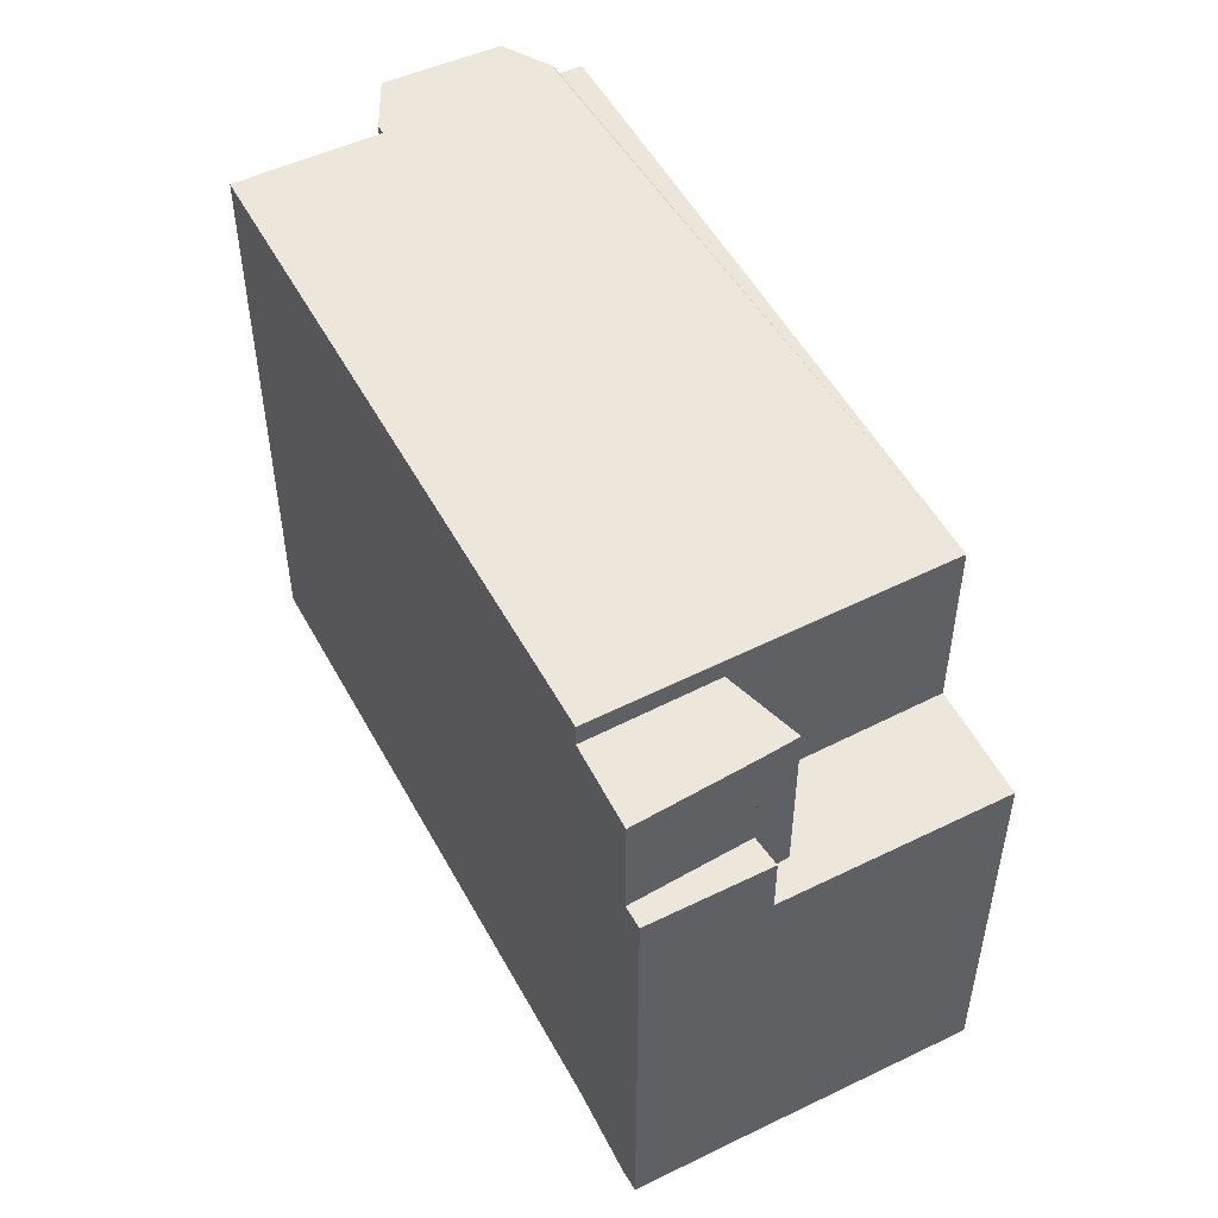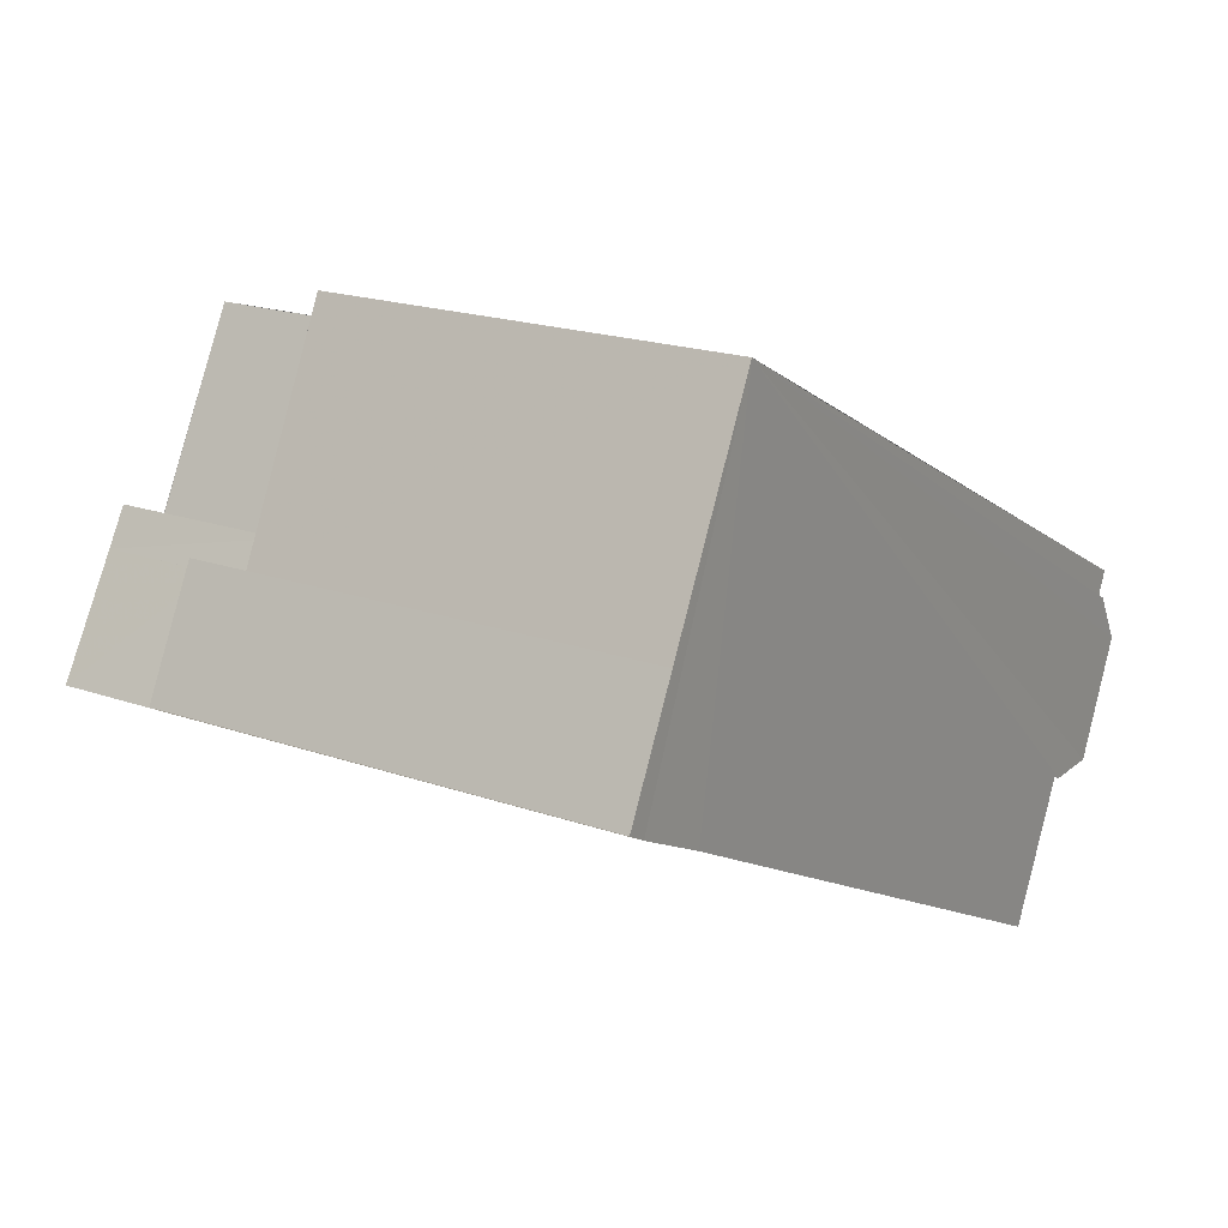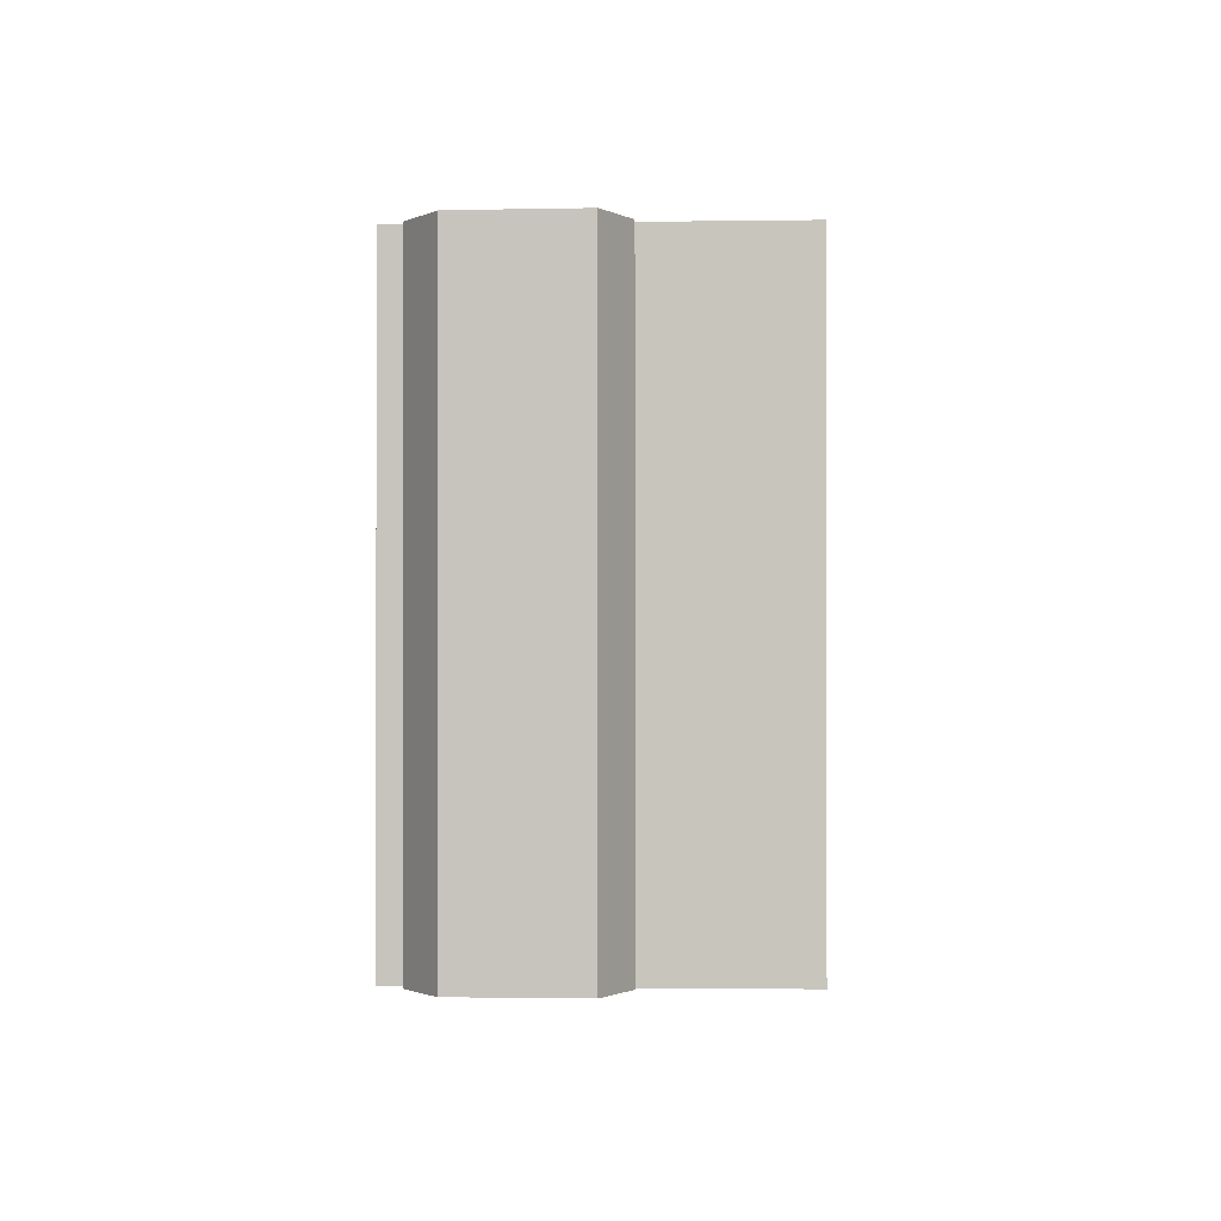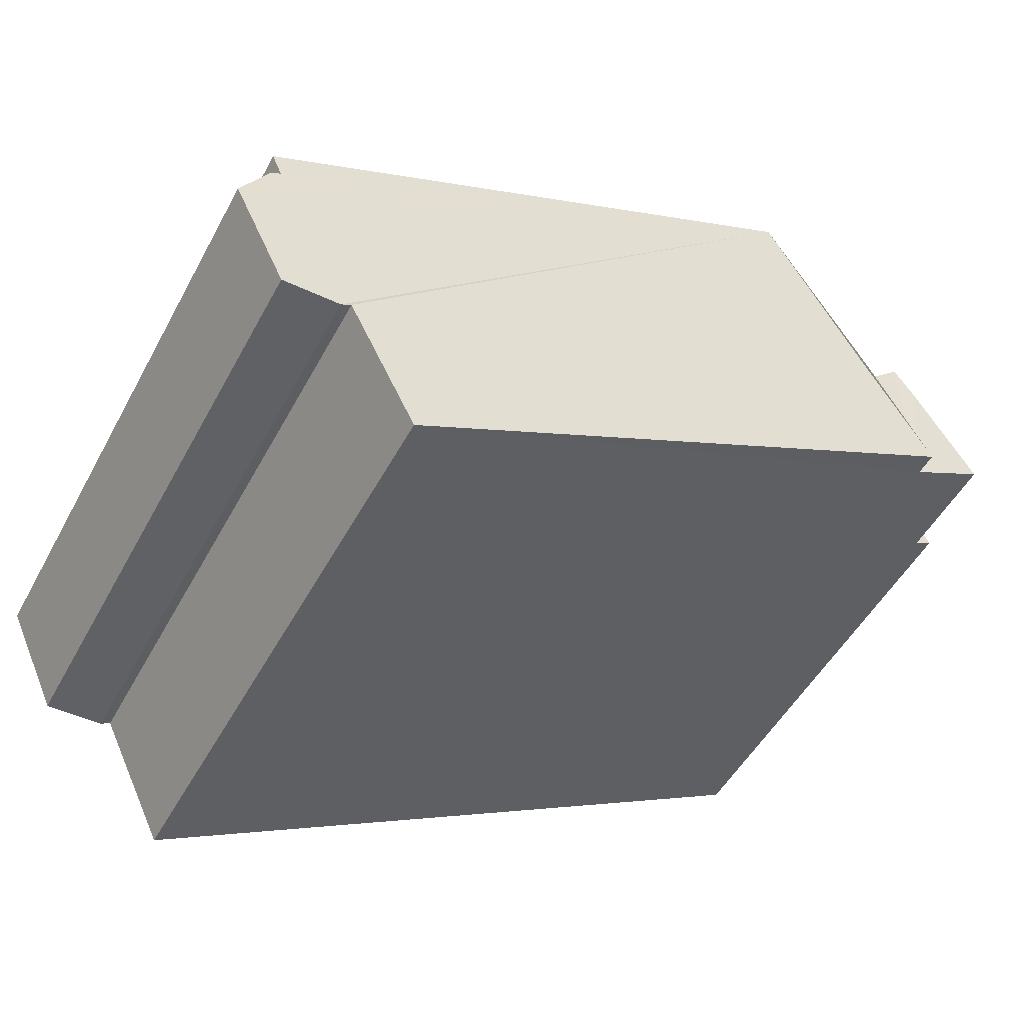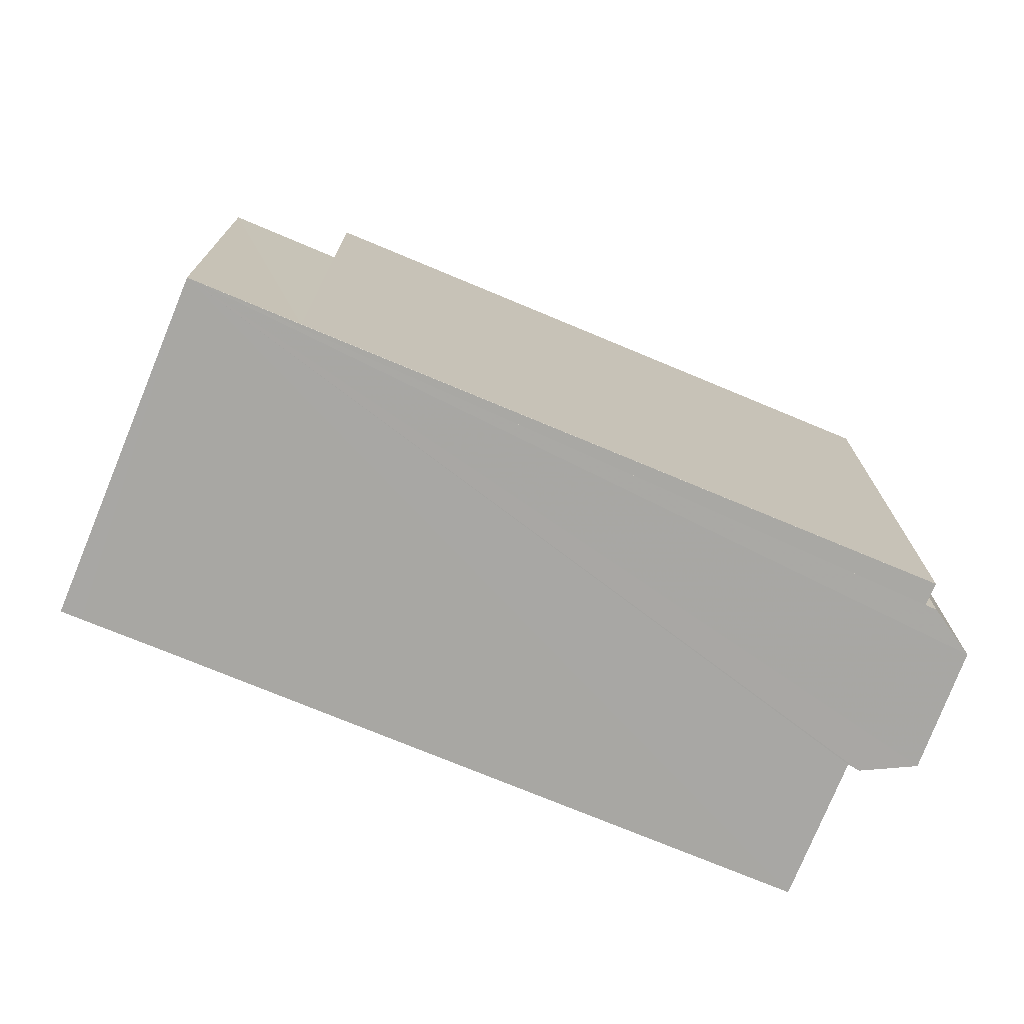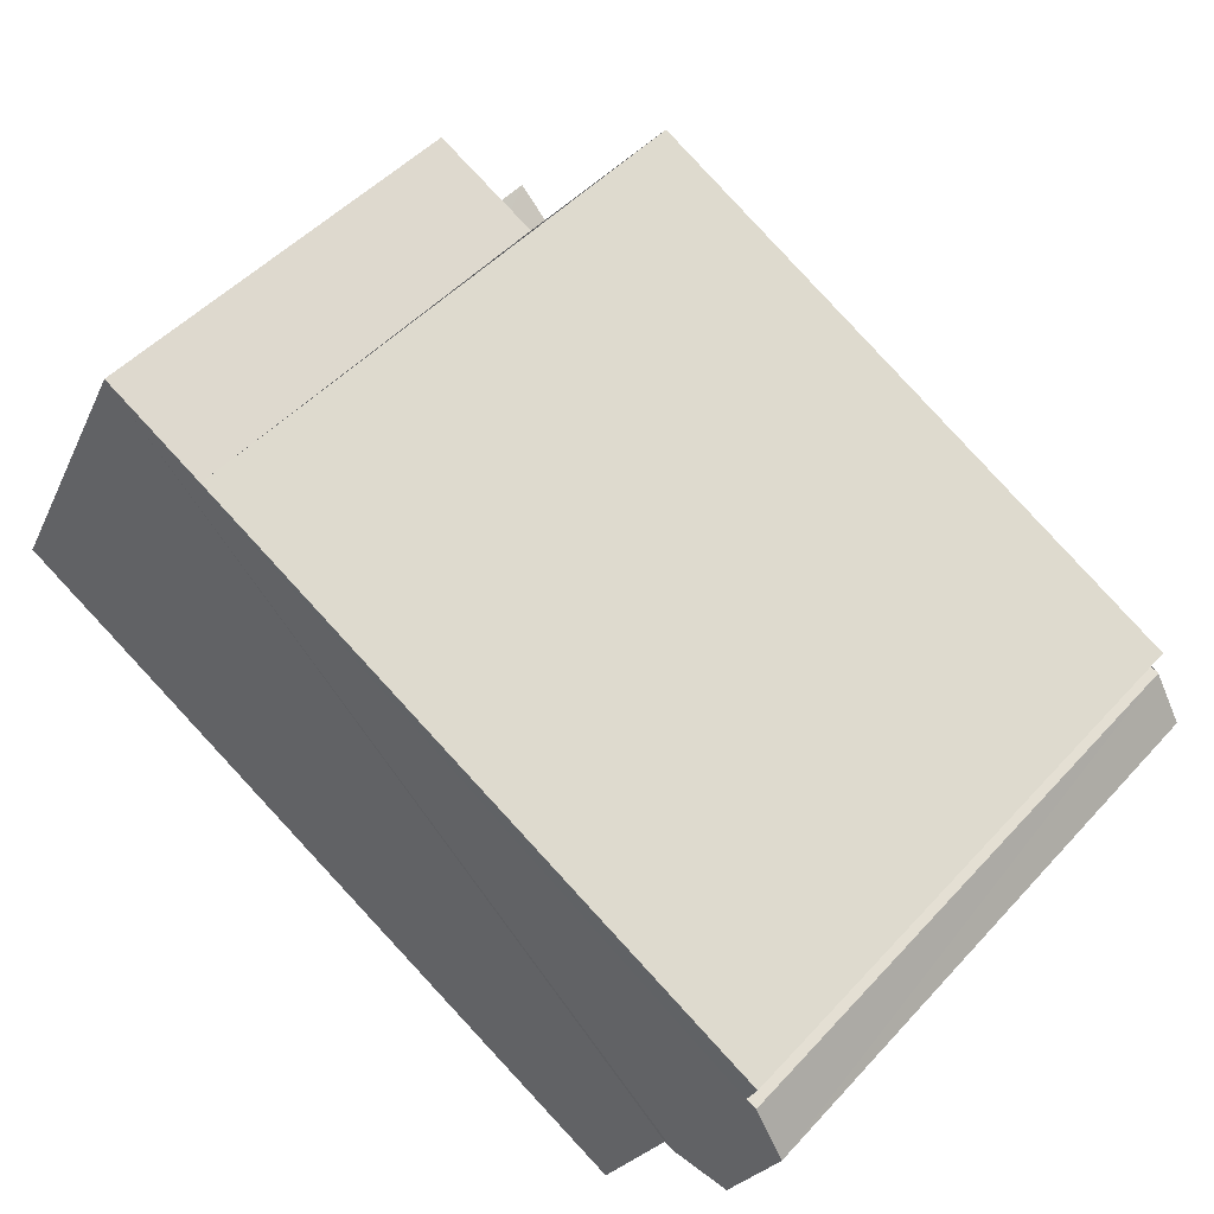
<metadata>
{"format":"obj","ext":"obj","renderer":"f3d","projection":"perspective","resolution":1024,"background":"white","views":[{"elev":51.9,"azim":89.5,"up":"+Z"},{"elev":19.6,"azim":123.1,"up":"+Y"},{"elev":-0.8,"azim":-60.4,"up":"+Z"},{"elev":-49.9,"azim":-27.6,"up":"+Y"},{"elev":-74.5,"azim":-175.3,"up":"+Z"},{"elev":48.5,"azim":-139.8,"up":"+Y"}]}
</metadata>
<code>
v 8.485e+04 4.466e+05 -0.28
v 8.486e+04 4.466e+05 -0.28
v 8.486e+04 4.466e+05 -0.28
v 8.486e+04 4.466e+05 -0.28
v 8.485e+04 4.466e+05 -0.28
v 8.484e+04 4.466e+05 -0.28
v 8.484e+04 4.466e+05 -0.28
v 8.484e+04 4.466e+05 -0.28
v 8.484e+04 4.466e+05 -0.28
v 8.484e+04 4.466e+05 -0.28
v 8.484e+04 4.466e+05 -0.28
v 8.484e+04 4.466e+05 -0.28
v 8.484e+04 4.466e+05 -0.28
v 8.485e+04 4.466e+05 -0.28
v 8.484e+04 4.466e+05 10.67
v 8.484e+04 4.466e+05 10.67
v 8.484e+04 4.466e+05 10.68
v 8.484e+04 4.466e+05 10.66
v 8.484e+04 4.466e+05 10.68
v 8.484e+04 4.466e+05 10.66
v 8.484e+04 4.466e+05 10.68
v 8.485e+04 4.466e+05 10.54
v 8.485e+04 4.466e+05 10.12
v 8.485e+04 4.466e+05 10.15
v 8.485e+04 4.466e+05 10.54
v 8.486e+04 4.466e+05 7.01
v 8.485e+04 4.466e+05 7.061
v 8.485e+04 4.466e+05 7.05
v 8.485e+04 4.466e+05 7.101
v 8.485e+04 4.466e+05 10.53
v 8.485e+04 4.466e+05 10.15
v 8.485e+04 4.466e+05 7.029
v 8.484e+04 4.466e+05 10.66
v 8.486e+04 4.466e+05 8.101
v 8.486e+04 4.466e+05 8.101
v 8.485e+04 4.466e+05 7.019
v 8.485e+04 4.466e+05 8.131
v 8.485e+04 4.466e+05 10.14
v 8.486e+04 4.466e+05 10.12
v 8.486e+04 4.466e+05 8.122
f 1 2 3 4 5 6 7 8 9 10 11 12 13 14
f 15 8 7 16
f 17 9 8 15
f 18 11 10 19
f 20 12 11 18
f 19 10 9 17
f 16 7 6 21
f 22 23 24 25
f 21 6 5 23 22
f 26 2 1 27
f 25 24 28 29 30
f 31 32 28 24
f 33 13 12 20
f 34 3 2 26 35
f 27 1 14 29
f 30 29 14 13 33
f 35 26 36 37
f 38 37 36 32 31
f 39 40 37 38
f 40 4 3 34
f 23 5 4 40 39
f 30 33 20 18 19 17 15 16 21 22 25
f 32 36 26 27 29 28
f 40 34 35 37
f 23 39 38 31 24

</code>
